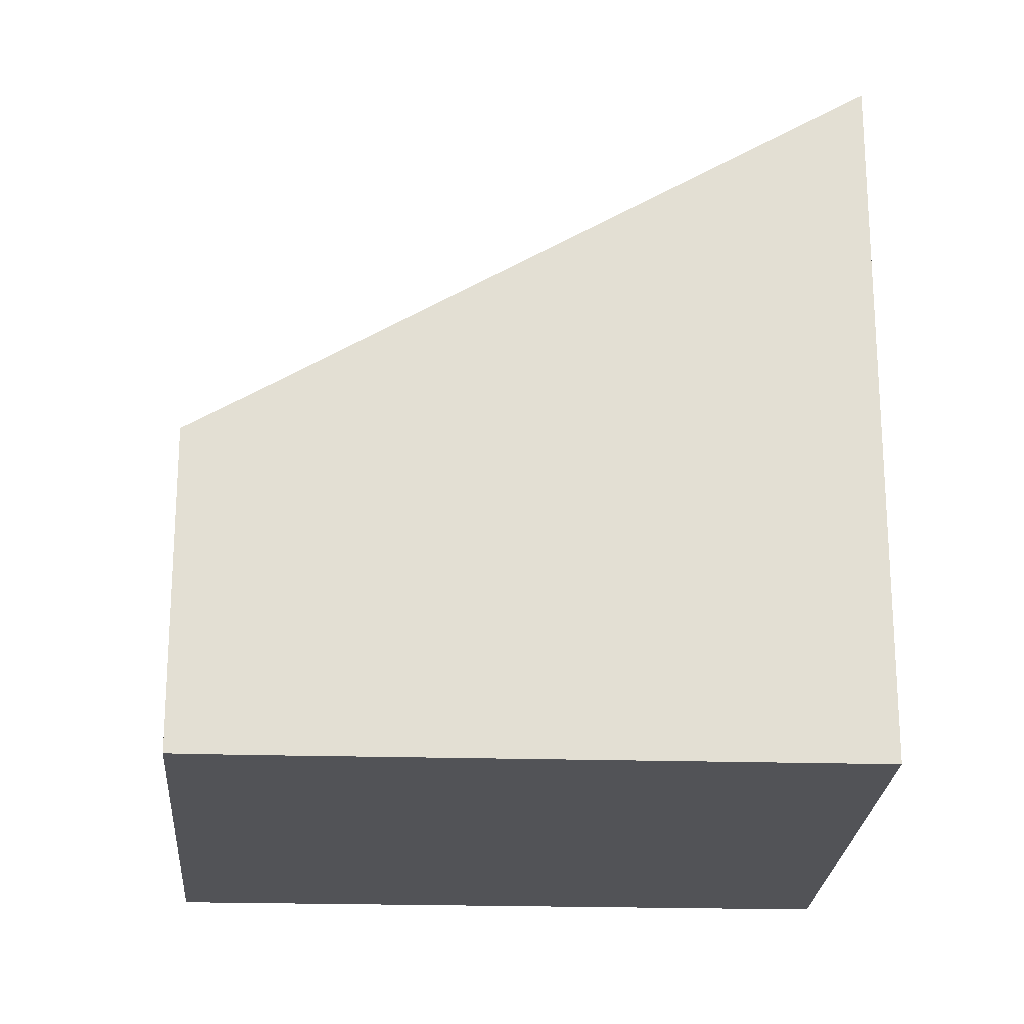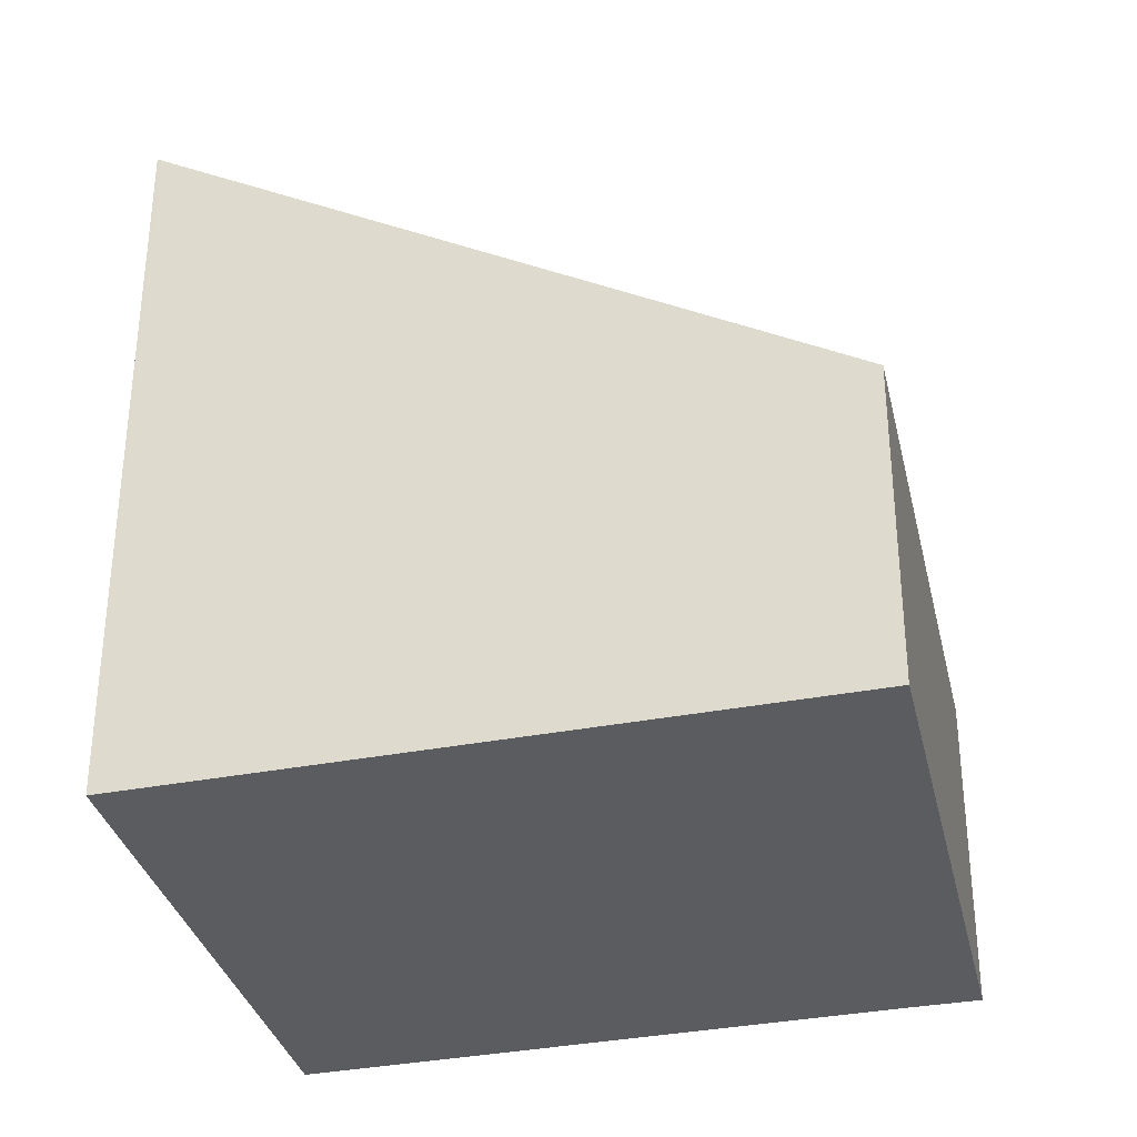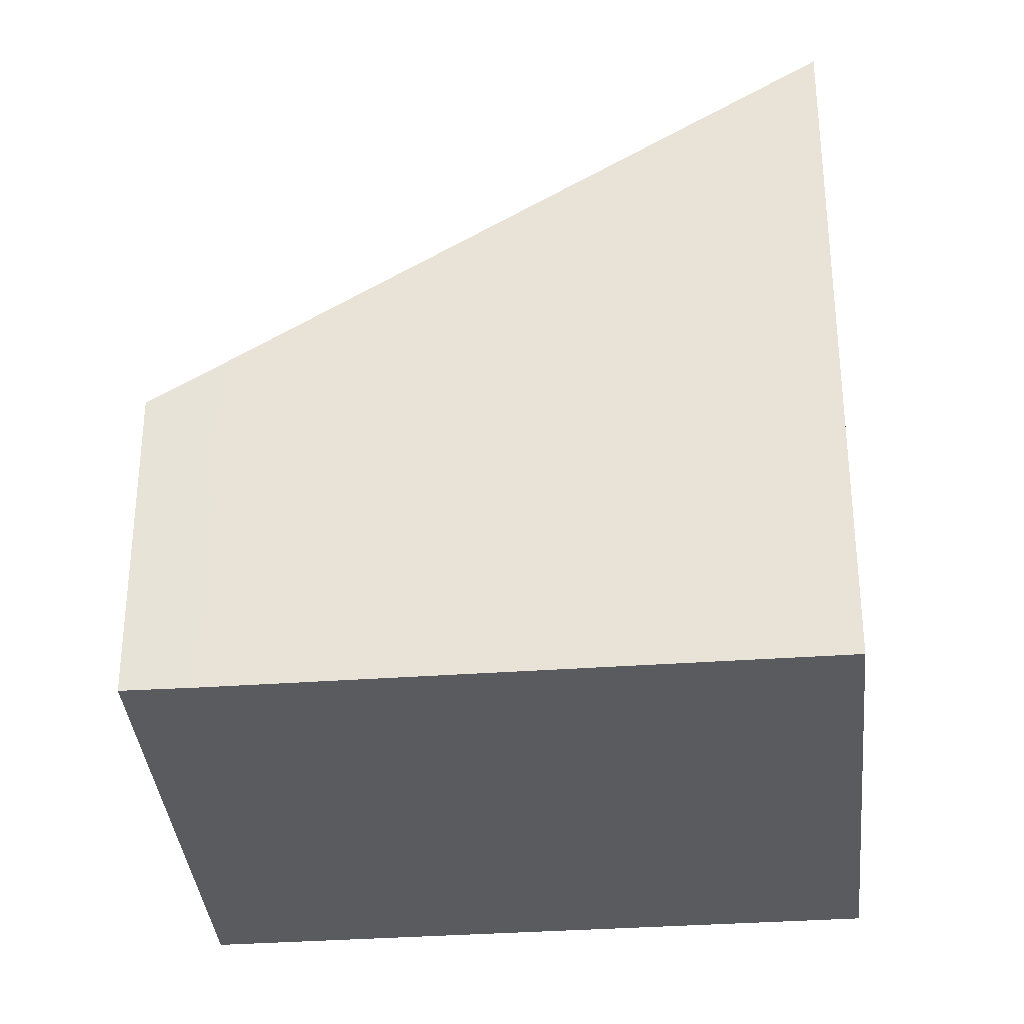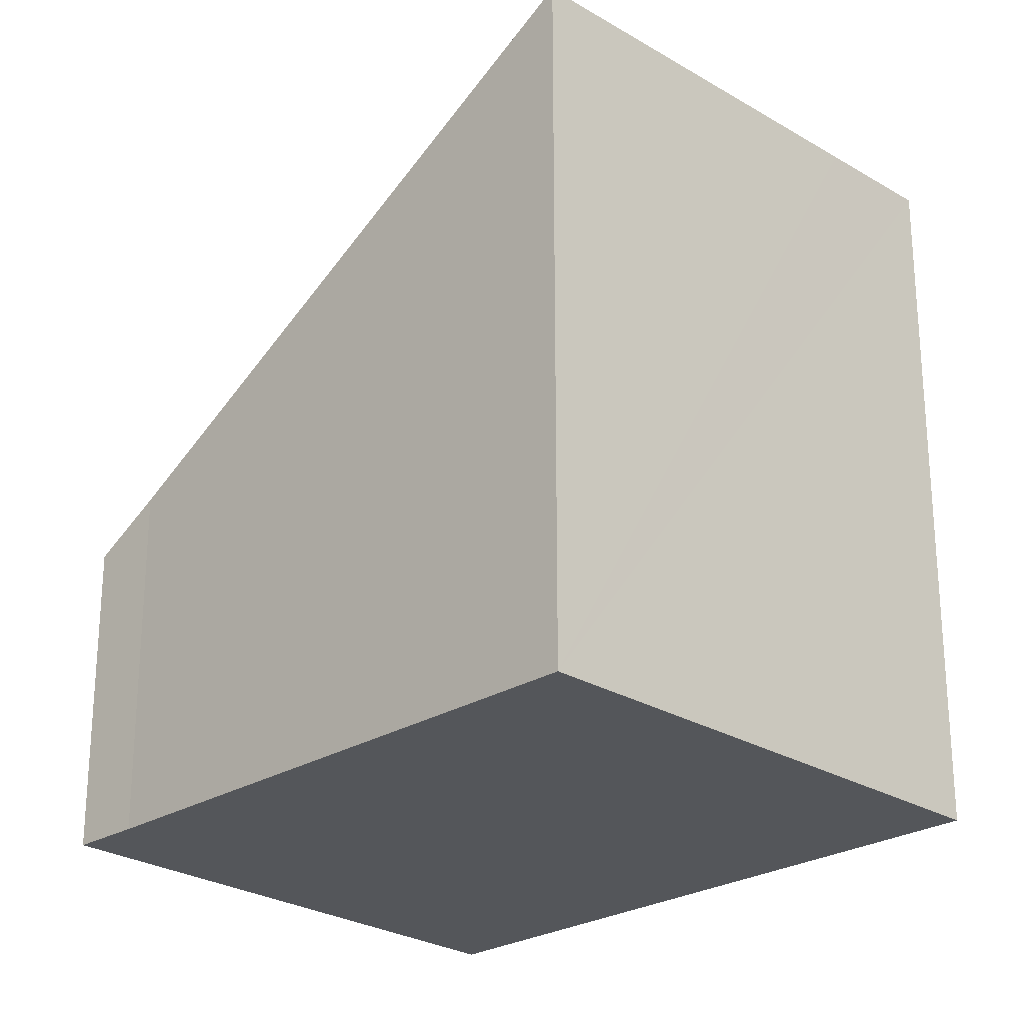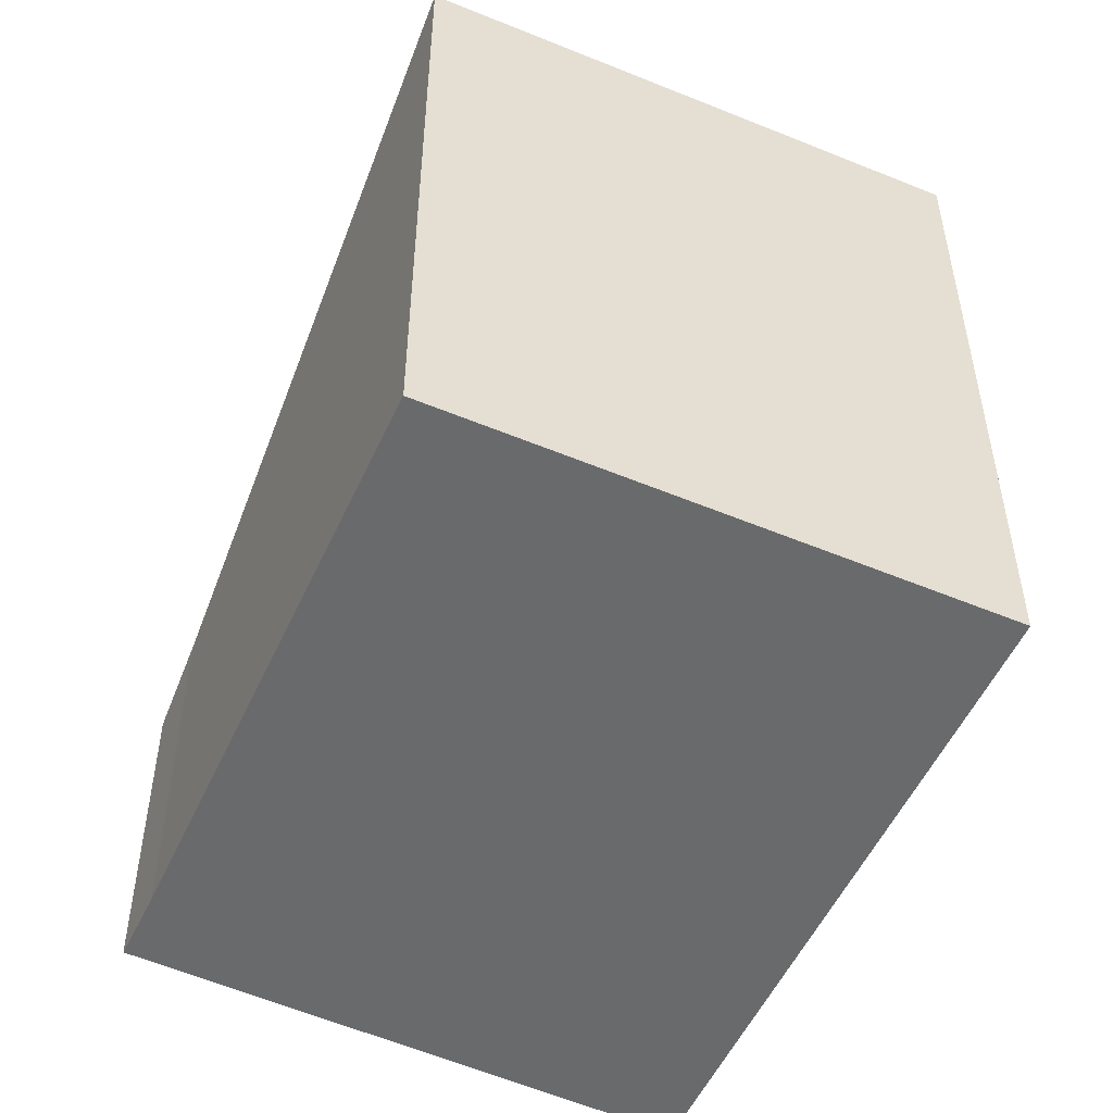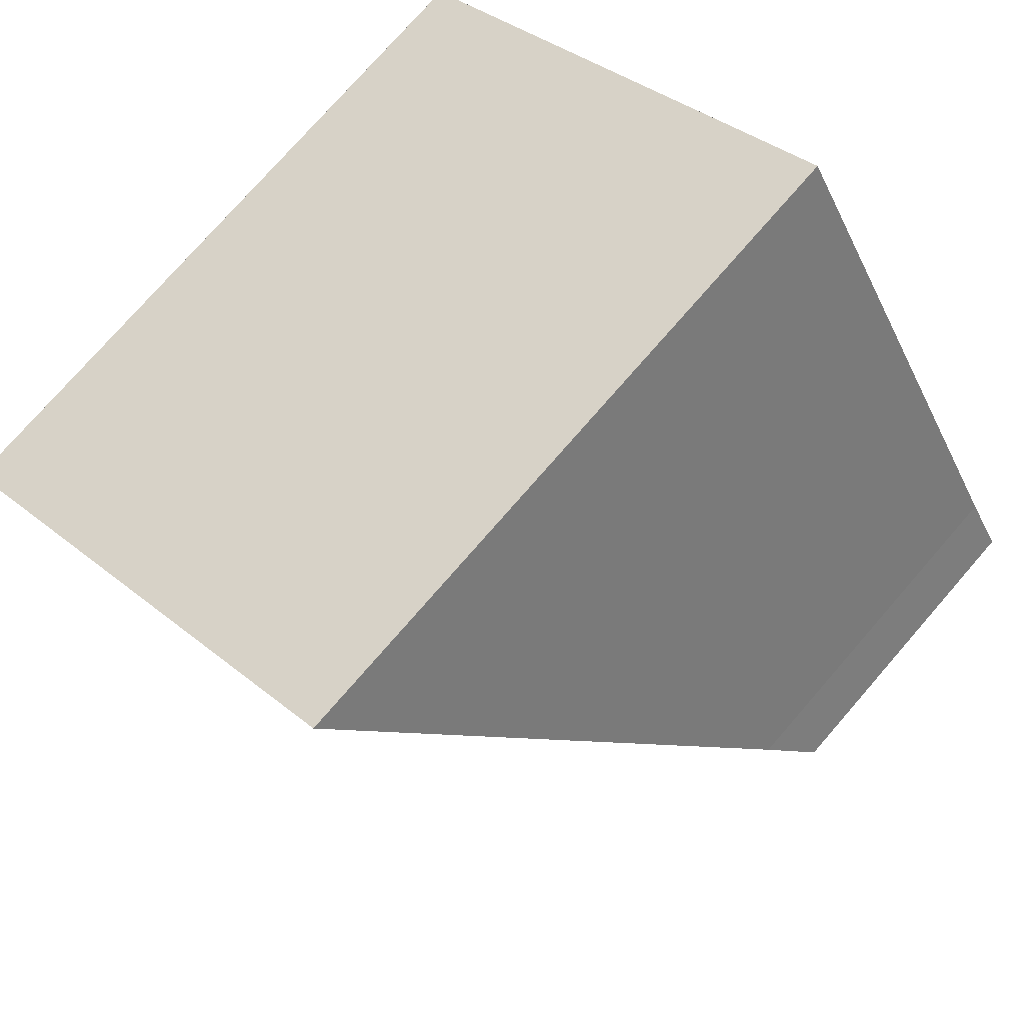
<metadata>
{"format":"obj","ext":"obj","renderer":"f3d","projection":"perspective","resolution":1024,"background":"white","views":[{"elev":-22.3,"azim":-61.9,"up":"+Y"},{"elev":-34.9,"azim":135.3,"up":"+Y"},{"elev":-33.3,"azim":-53.3,"up":"+Y"},{"elev":-25.3,"azim":-13.9,"up":"+Y"},{"elev":-52.9,"azim":6.7,"up":"+Y"},{"elev":76.0,"azim":-139.0,"up":"+Z"}]}
</metadata>
<code>
v  7.035 6.08 2.405
v  6.112 6.08 2.998
v  7.053 6.101 2.436
v  2.941 6.011 4.89
v  4.04 2.728 -2.593
v  0.333 3.09 0.534
v  0 2.728 1.67e-16
v  0.333 -3.27e-17 0.534
v  0 0 0
v  2.941 -2.994e-16 4.89
v  7.053 -1.492e-16 2.436
v  6.112 -1.836e-16 2.998
v  4.04 1.588e-16 -2.593
v  7.035 -1.473e-16 2.405
g defaultobject
f 1 2 3
f 2 1 4
f 4 1 5
f 4 5 6
f 6 5 7
f 7 8 6
f 8 7 9
f 6 10 4
f 10 6 8
f 10 2 4
f 2 10 3
f 3 10 11
f 11 10 12
f 11 1 3
f 1 11 5
f 5 11 13
f 13 11 14
f 13 7 5
f 7 13 9
f 12 14 11
f 14 12 13
f 13 12 10
f 13 10 8
f 13 8 9

</code>
